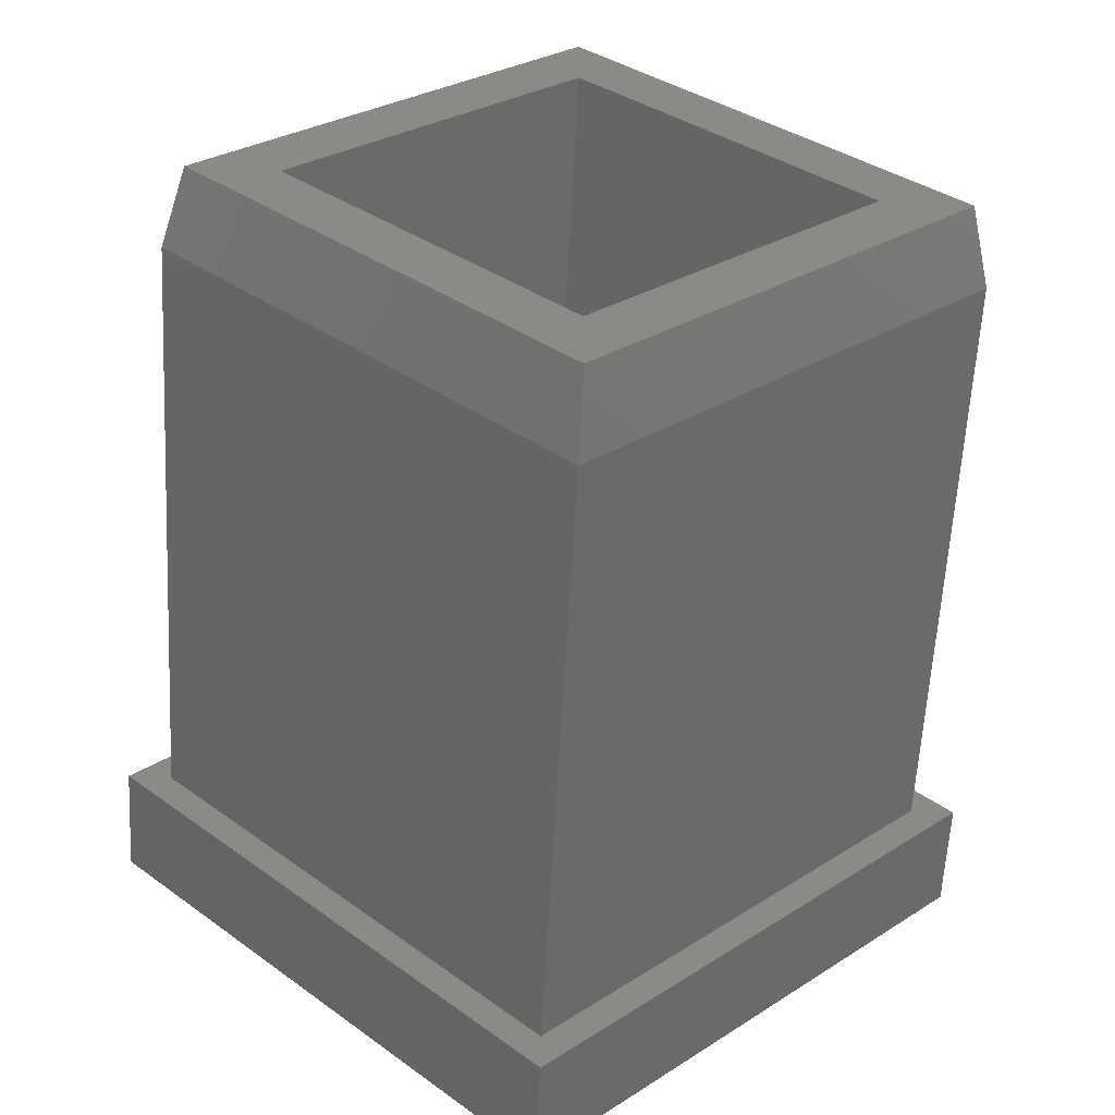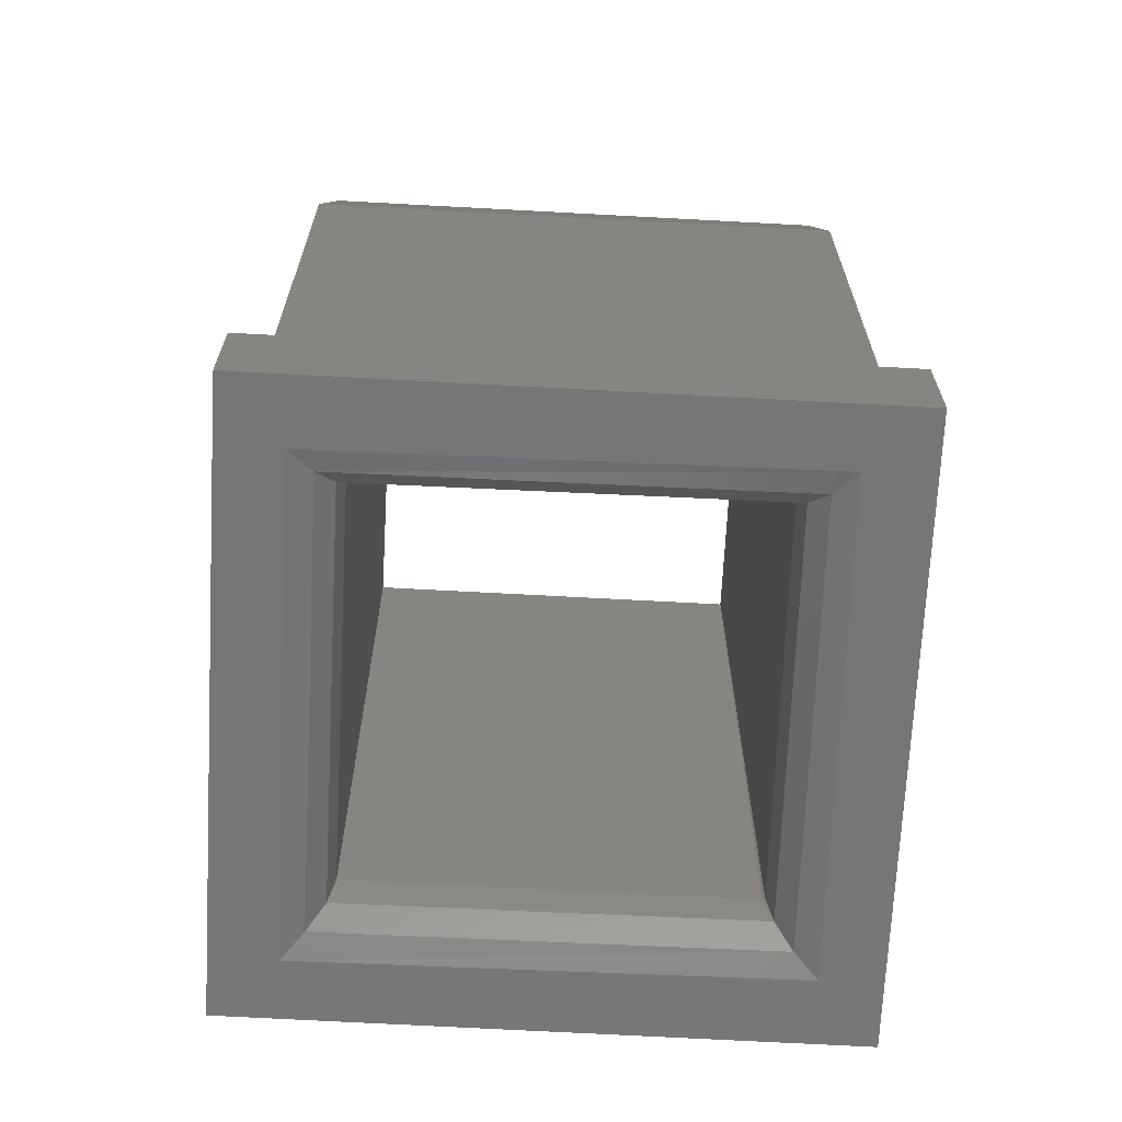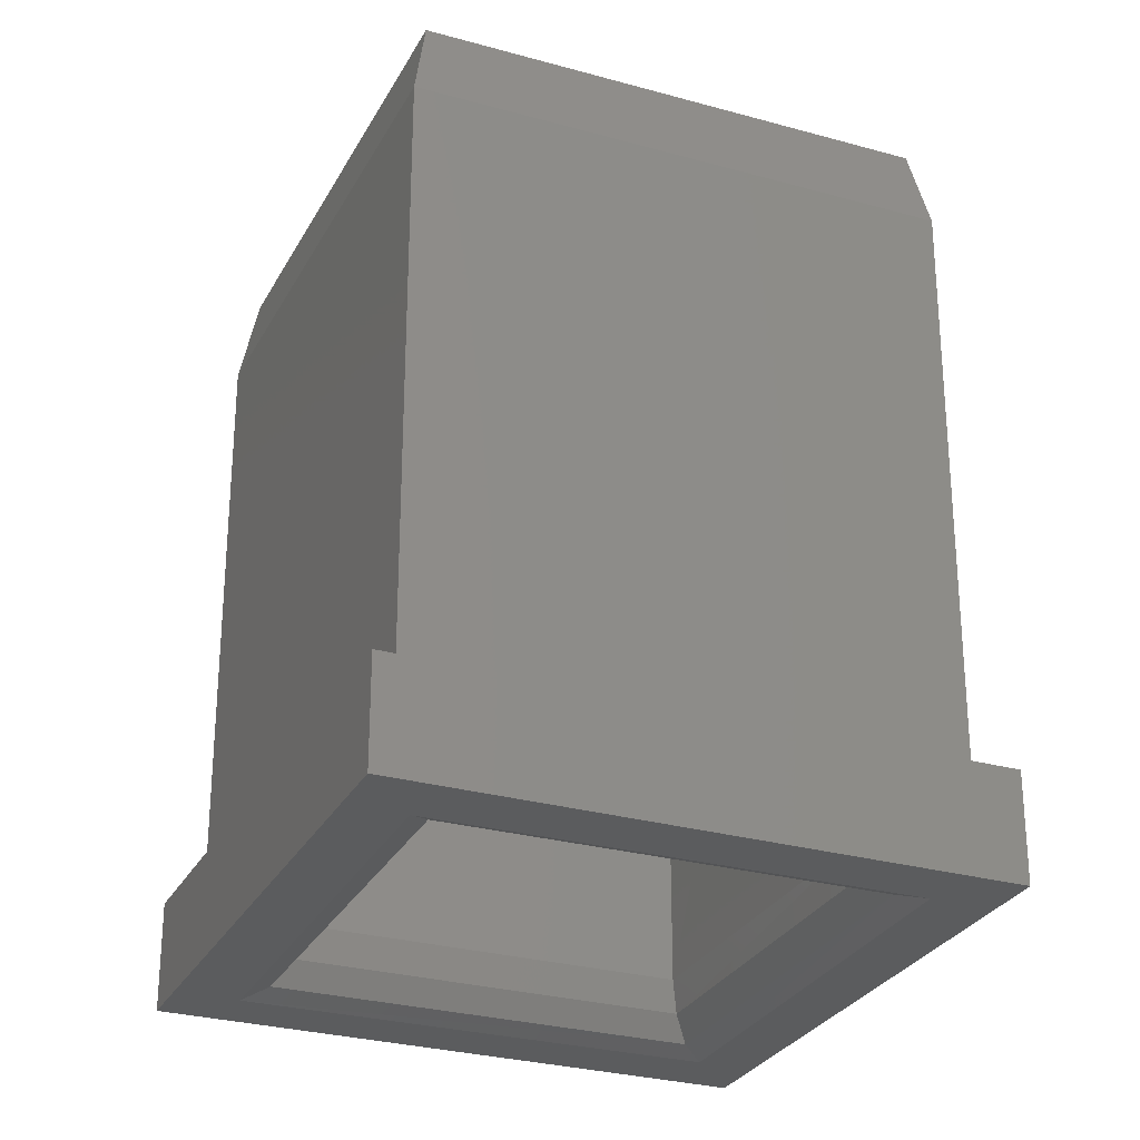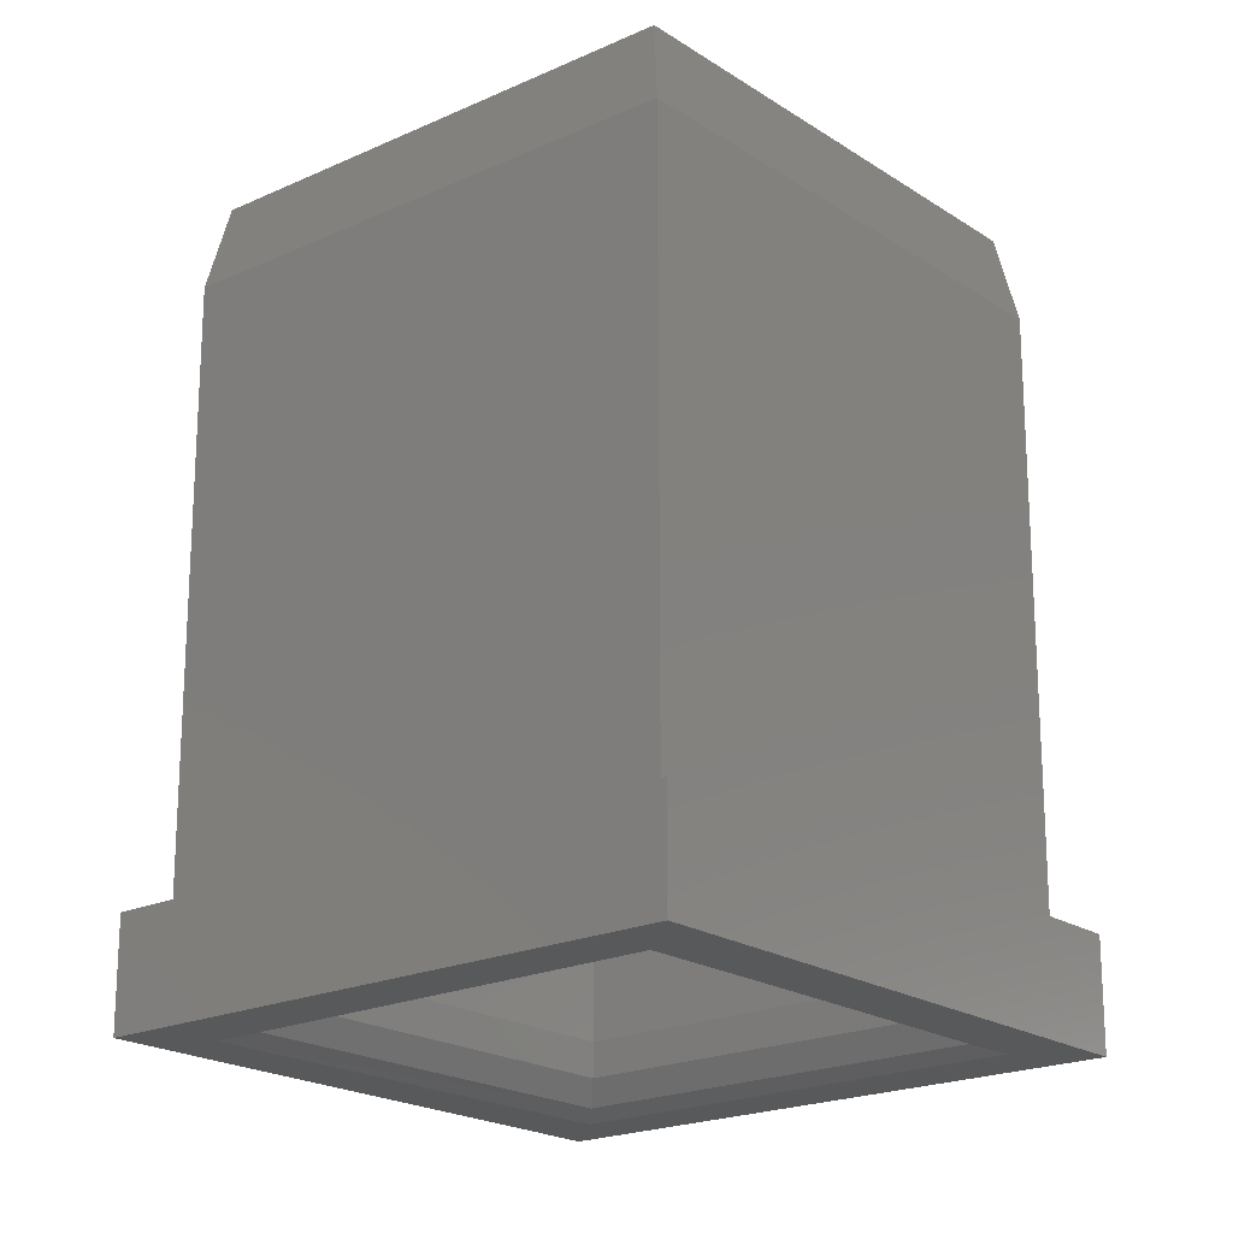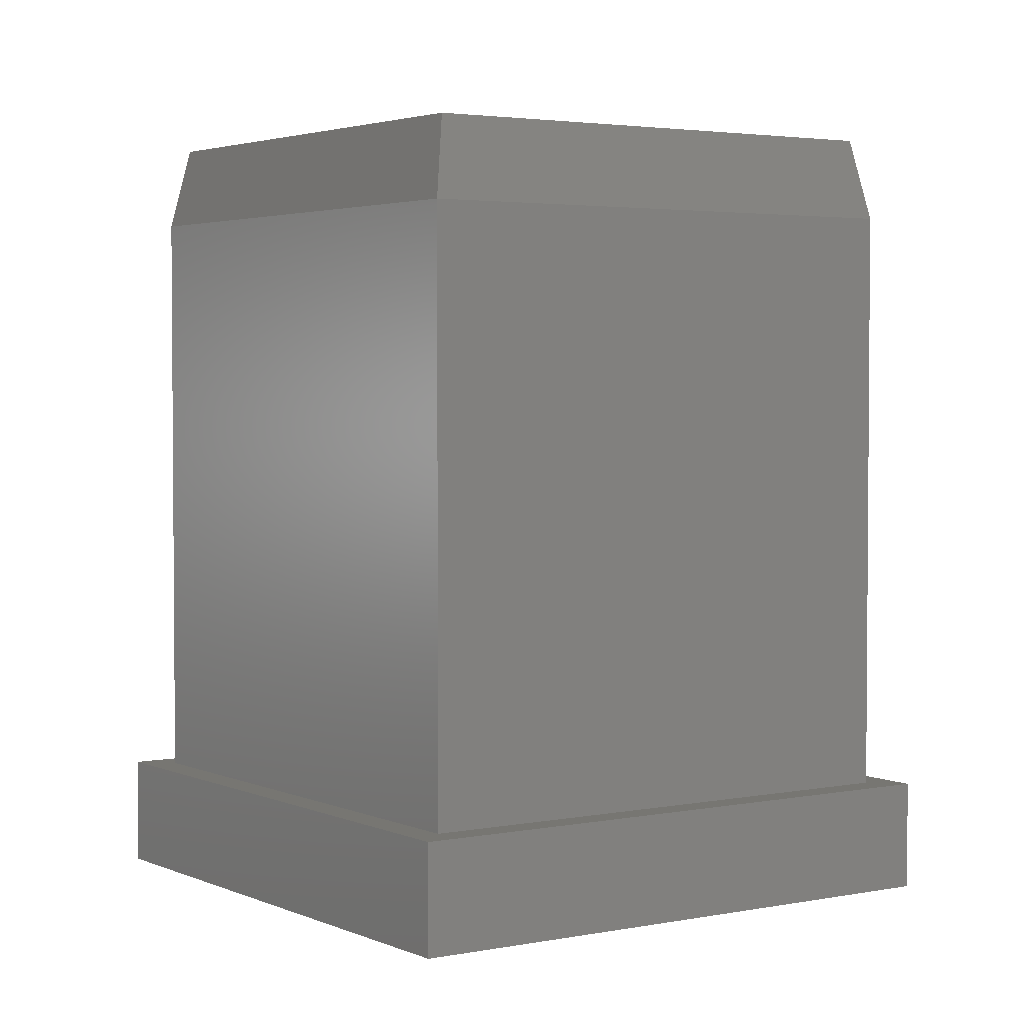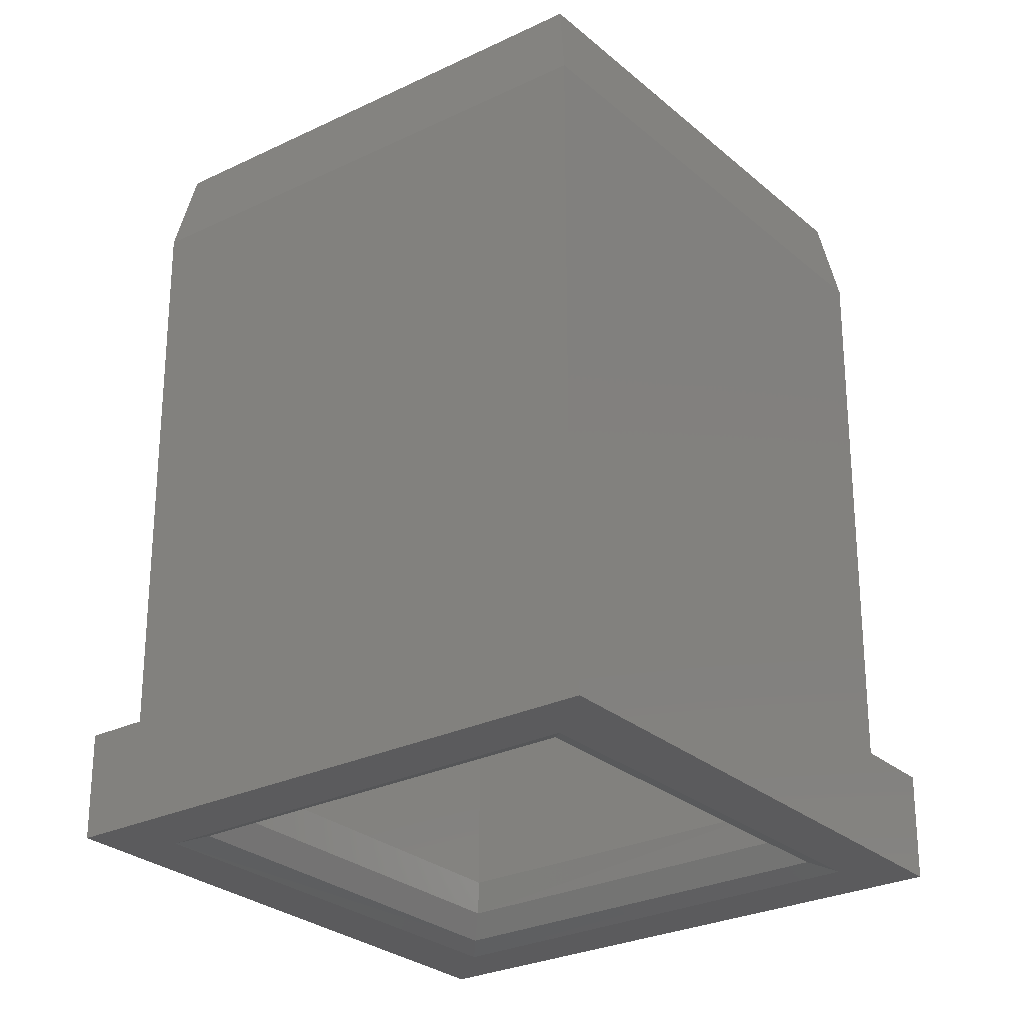
<metadata>
{"format":"stl","ext":"stl","renderer":"f3d","projection":"perspective","resolution":1024,"background":"white","views":[{"elev":-59.5,"azim":176.9,"up":"+Z"},{"elev":-69.1,"azim":41.9,"up":"+Y"},{"elev":-28.2,"azim":111.9,"up":"+Y"},{"elev":-20.4,"azim":-95.0,"up":"+Y"},{"elev":3.0,"azim":-169.5,"up":"+Y"},{"elev":-27.0,"azim":82.1,"up":"+Y"}]}
</metadata>
<code>
# stl→obj: 41 verts, 86 faces
v 0.1456 -0.3246 0.8412
v 0.1456 -0.2916 0.8412
v 0.1457 -0.3246 0.8412
v 0.1581 -0.2916 0.8537
v 0.1581 -0.3246 0.8538
v 0.1456 -0.2916 0.8662
v 0.1455 -0.3246 0.8662
v 0.1331 -0.2916 0.8537
v 0.1331 -0.3246 0.8537
v 0.1458 -0.3272 0.8397
v 0.1301 -0.3276 0.8535
v 0.1458 -0.3276 0.8382
v 0.1457 -0.3261 0.8408
v 0.1596 -0.3272 0.8538
v 0.1611 -0.3276 0.8539
v 0.1585 -0.3261 0.8538
v 0.1455 -0.3272 0.8677
v 0.1454 -0.3276 0.8692
v 0.1455 -0.3261 0.8666
v 0.1316 -0.3272 0.8537
v 0.1327 -0.3261 0.8537
v 0.1456 -0.3276 0.8342
v 0.1651 -0.3276 0.8537
v 0.1261 -0.3276 0.8537
v 0.1456 -0.3276 0.8732
v 0.1456 -0.3226 0.8342
v 0.1651 -0.3226 0.8537
v 0.1456 -0.3226 0.8732
v 0.1261 -0.3226 0.8537
v 0.1456 -0.3226 0.8362
v 0.1631 -0.3226 0.8537
v 0.1281 -0.3226 0.8537
v 0.1456 -0.3226 0.8712
v 0.1456 -0.2953 0.8362
v 0.1631 -0.2953 0.8537
v 0.1456 -0.2953 0.8712
v 0.1281 -0.2953 0.8537
v 0.1456 -0.2916 0.8372
v 0.1621 -0.2916 0.8537
v 0.1456 -0.2916 0.8702
v 0.1291 -0.2916 0.8537
f 1 2 1
f 3 2 1
f 3 4 2
f 3 2 3
f 5 6 4
f 5 4 3
f 7 8 6
f 7 6 5
f 9 2 8
f 9 8 7
f 1 2 9
f 10 11 12
f 1 1 13
f 3 1 13
f 3 3 13
f 14 10 12
f 14 12 15
f 16 5 3
f 16 3 13
f 16 13 10
f 16 10 14
f 17 15 18
f 17 14 15
f 19 7 5
f 19 14 17
f 19 5 16
f 19 16 14
f 20 18 11
f 20 17 18
f 20 11 10
f 21 1 9
f 21 9 7
f 21 10 13
f 21 17 20
f 21 19 17
f 21 20 10
f 21 7 19
f 21 13 1
f 12 22 23
f 15 12 23
f 11 22 12
f 24 11 18
f 24 22 11
f 25 18 15
f 25 15 23
f 25 24 18
f 23 22 26
f 23 26 27
f 25 27 28
f 25 23 27
f 24 28 29
f 24 25 28
f 22 29 26
f 22 24 29
f 30 27 26
f 30 31 27
f 29 32 30
f 29 30 26
f 28 31 33
f 28 33 32
f 28 27 31
f 28 32 29
f 31 30 34
f 31 34 35
f 33 35 36
f 33 31 35
f 32 36 37
f 32 33 36
f 30 37 34
f 30 32 37
f 35 34 38
f 35 38 39
f 36 39 40
f 36 35 39
f 37 40 41
f 37 36 40
f 34 41 38
f 34 37 41
f 2 39 38
f 2 4 39
f 41 8 2
f 41 2 38
f 40 4 6
f 40 6 8
f 40 39 4
f 40 8 41

</code>
